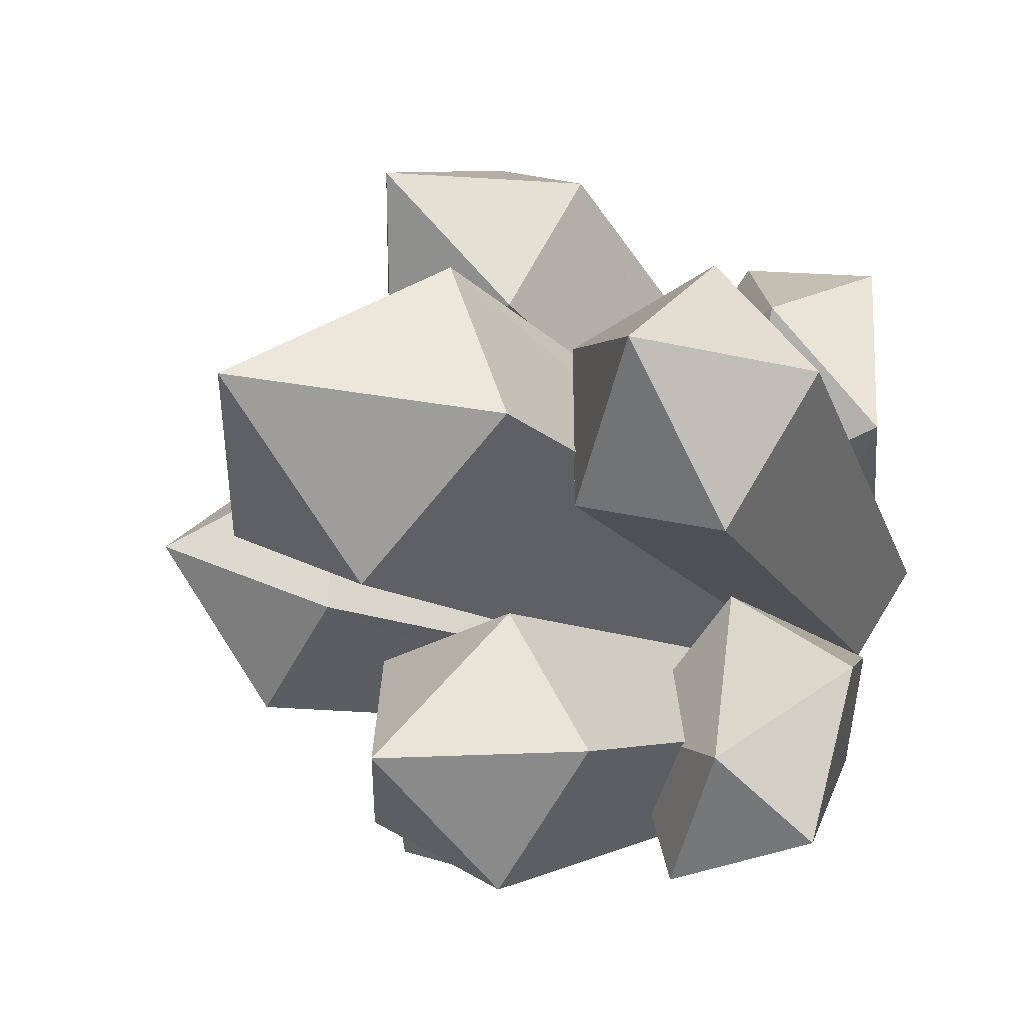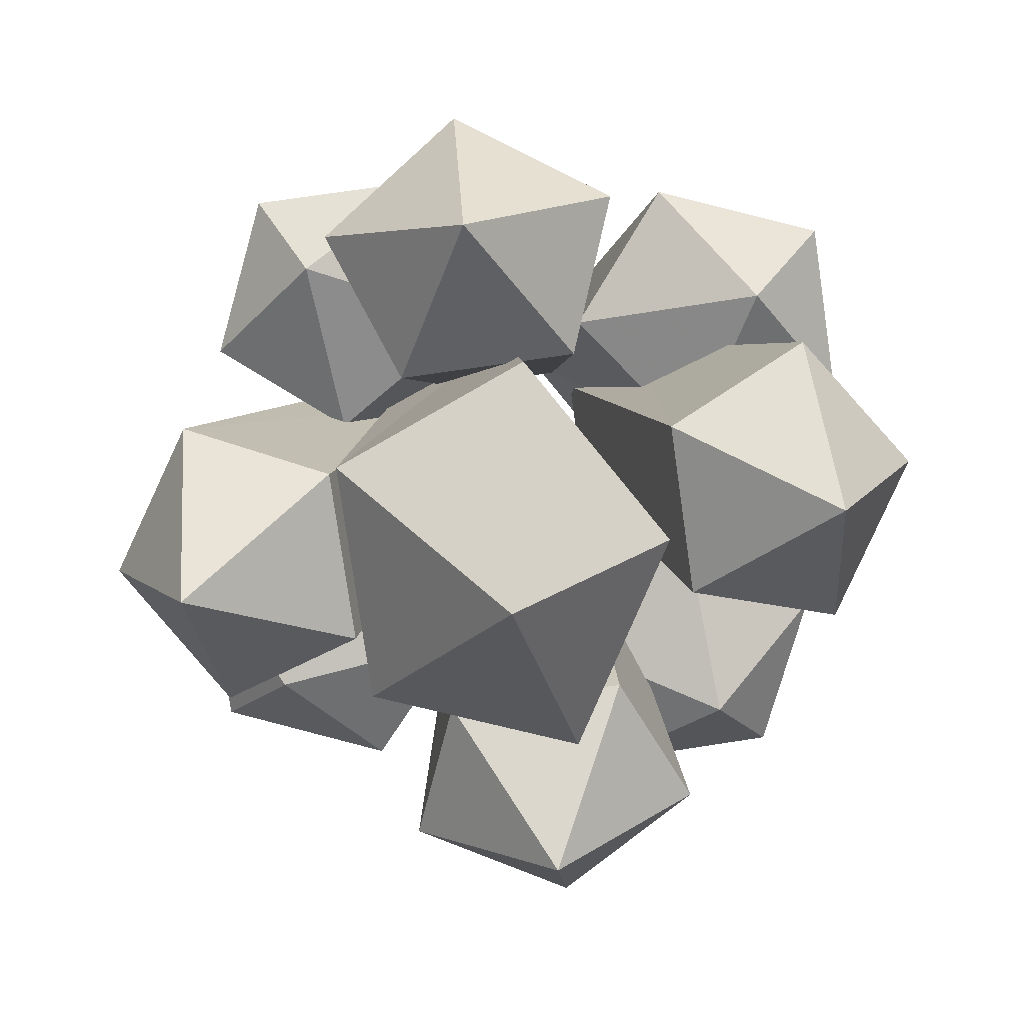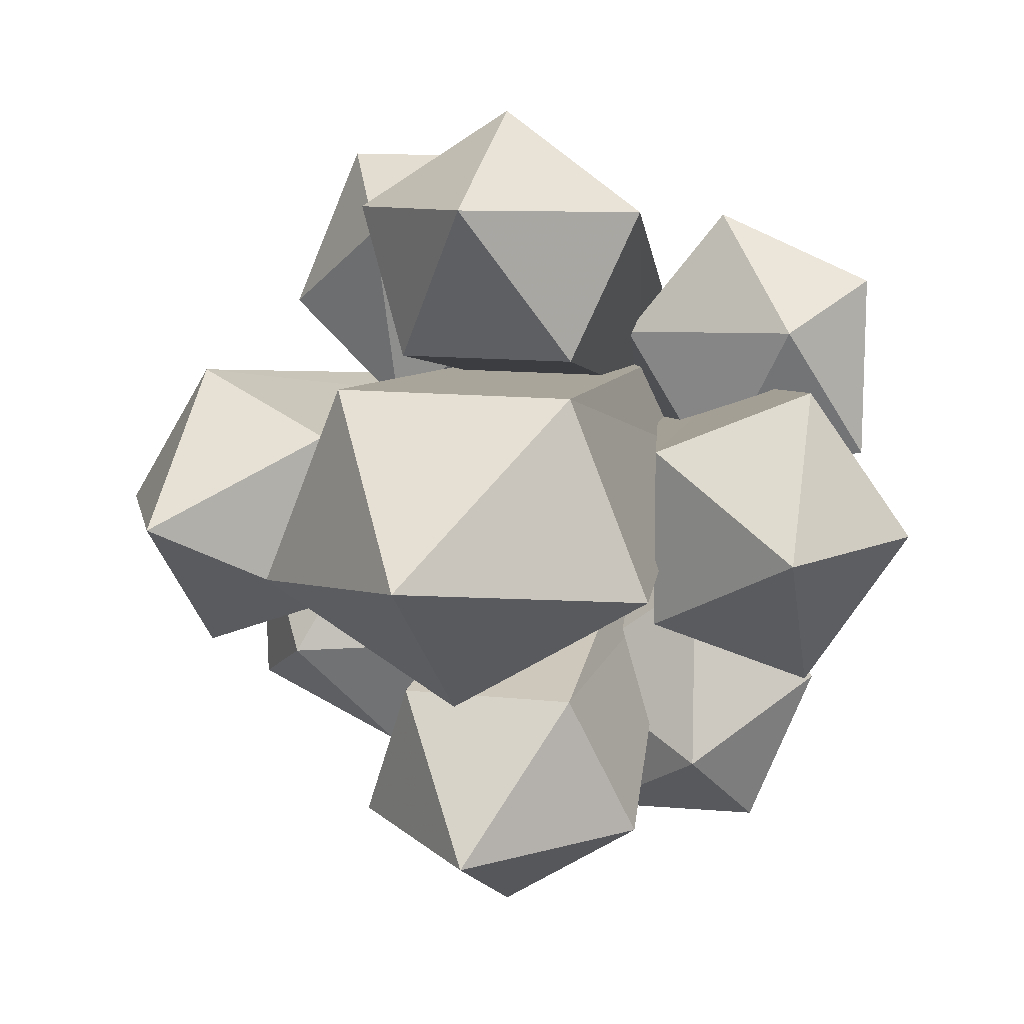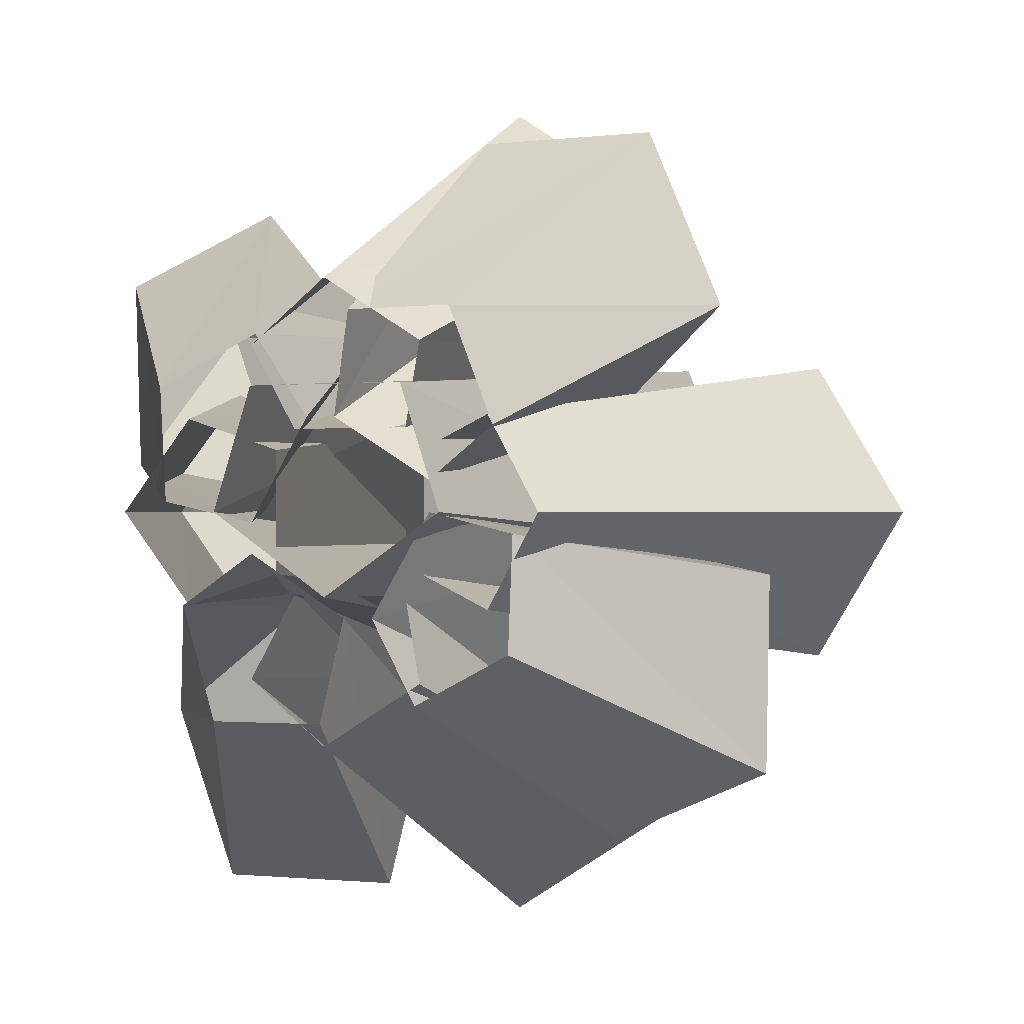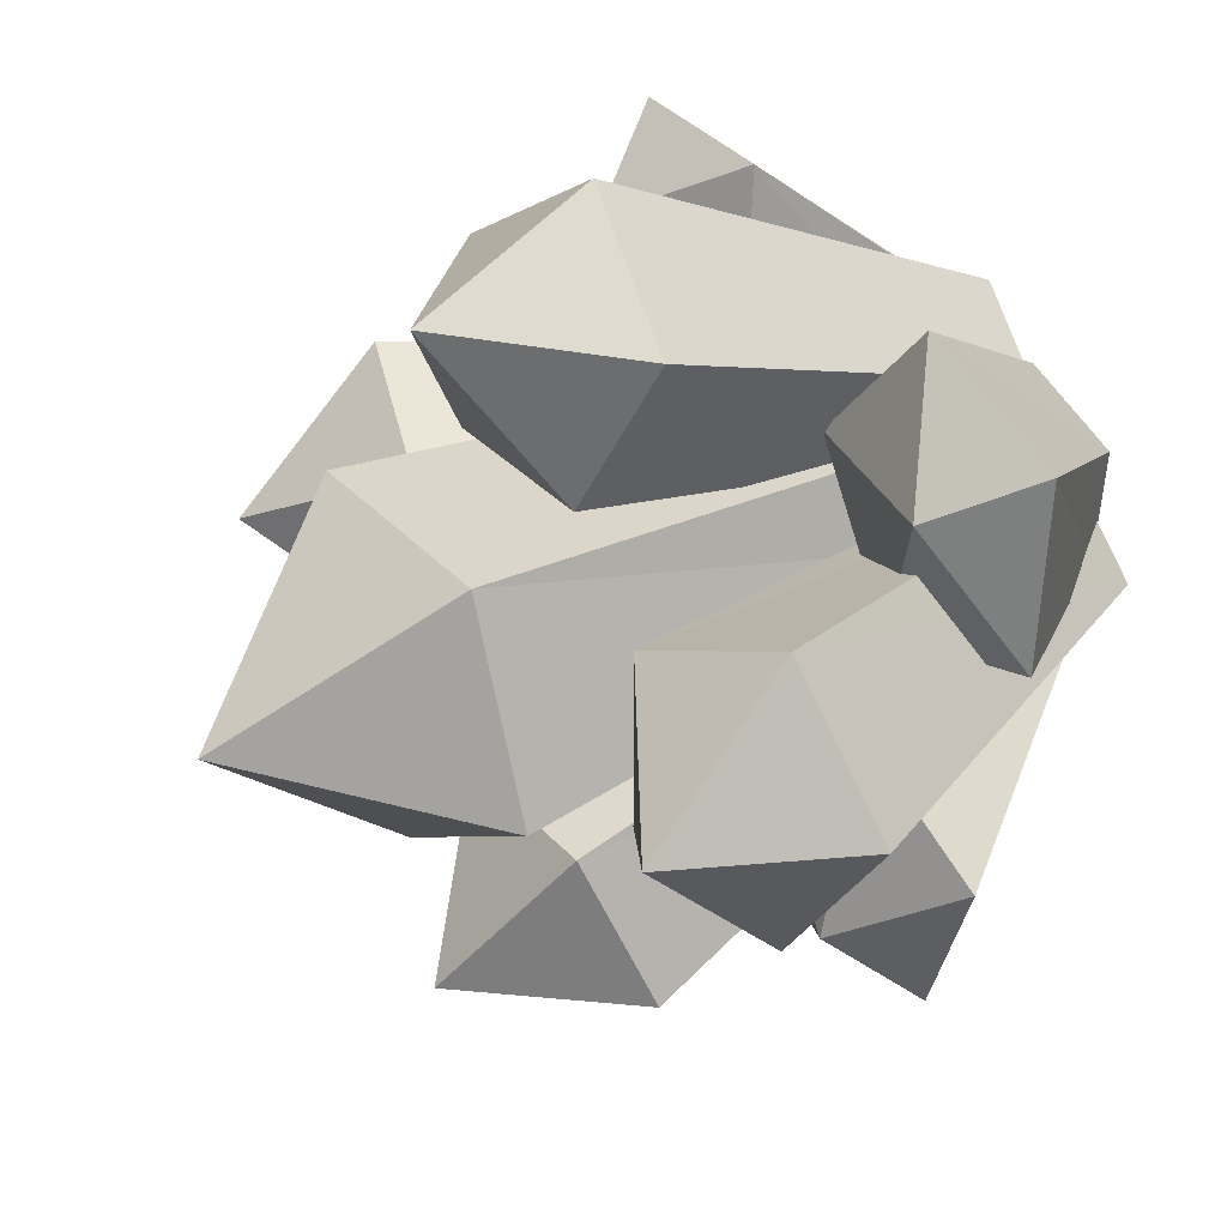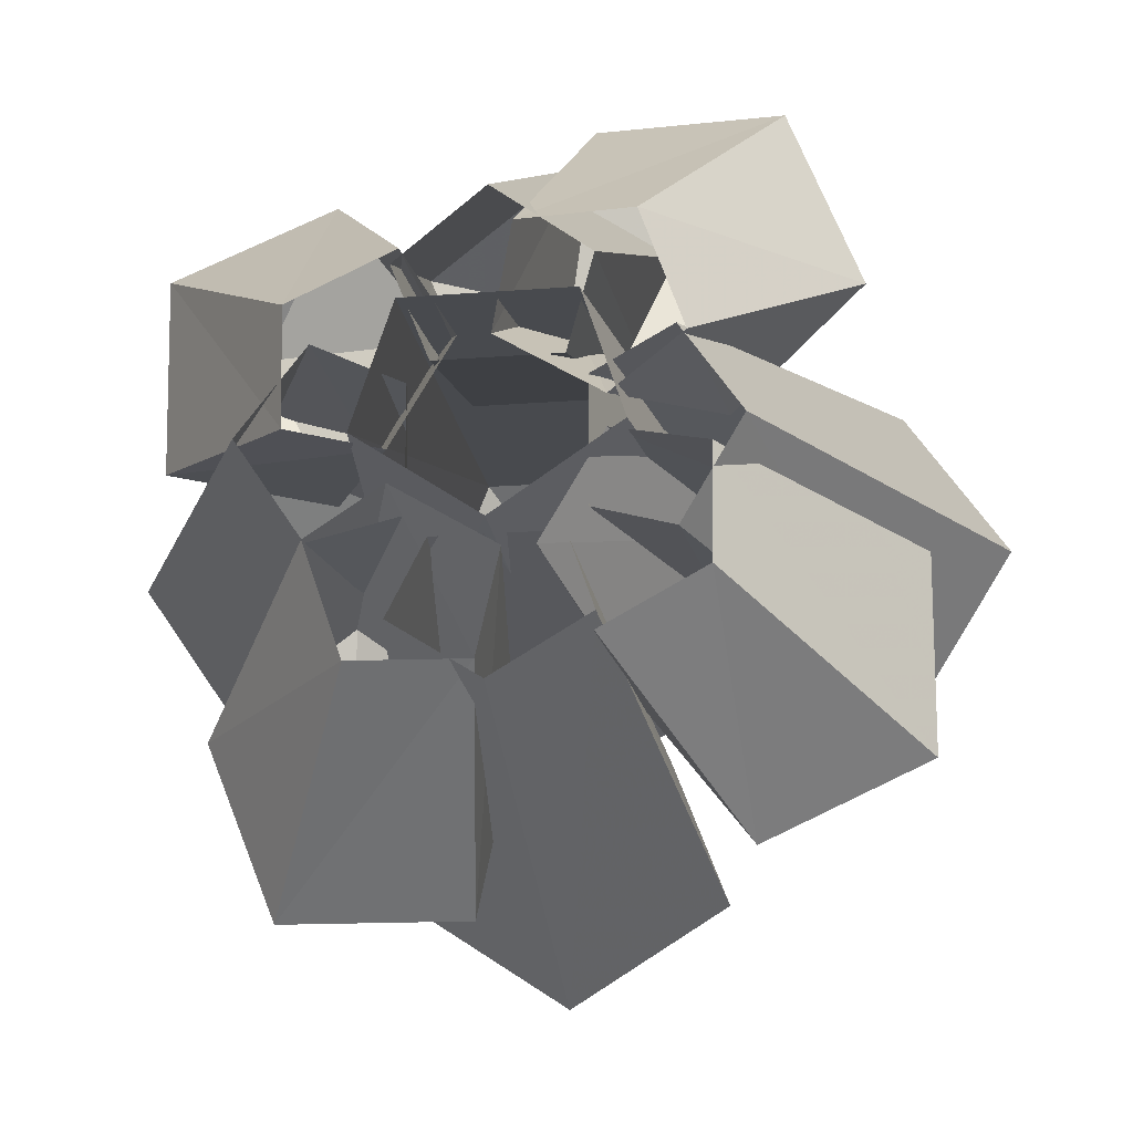
<metadata>
{"format":"obj","ext":"obj","renderer":"f3d","projection":"perspective","resolution":1024,"background":"white","views":[{"elev":-26.3,"azim":43.2,"up":"+Z"},{"elev":-76.9,"azim":98.1,"up":"+Y"},{"elev":11.0,"azim":15.5,"up":"+Z"},{"elev":-0.0,"azim":-155.2,"up":"+Z"},{"elev":31.6,"azim":56.2,"up":"+Z"},{"elev":-16.7,"azim":-170.7,"up":"+Z"}]}
</metadata>
<code>
v -0.09375 -0.5 0.125
v 0.09375 -0.5 0.125
v 0.0625 0 0.09375
v -0.0625 0 0.09375
v -0.1562 -0.5 -0.03125
v 0 -0.6562 0
v 0.1562 -0.5 -0.03125
v 0.09375 0 0
v 0 -0.5 -0.125
v 0 0 -0.0625
v -0.09375 0 0
v 0.1406 -0.4062 -0.07031
v 0.1406 -0.4062 0.07031
v 0.0625 -0.03906 0.04688
v 0.0625 -0.03906 -0.04688
v 0.2578 -0.3672 -0.1172
v 0.2656 -0.4844 0
v 0.2578 -0.3672 0.1172
v 0.125 -0.01562 0.07031
v 0.3359 -0.3438 0
v 0.1719 0 0
v 0.125 -0.01562 -0.07031
v 0.07031 -0.4062 0.1406
v -0.07031 -0.4062 0.1406
v -0.04688 -0.03906 0.0625
v 0.04688 -0.03906 0.0625
v 0.1172 -0.3672 0.2578
v 0 -0.4844 0.2656
v -0.1172 -0.3672 0.2578
v -0.07031 -0.01562 0.125
v 0 -0.3438 0.3359
v 0 0 0.1719
v 0.07031 -0.01562 0.125
v -0.07031 -0.4062 -0.1406
v 0.07031 -0.4062 -0.1406
v 0.04688 -0.03906 -0.0625
v -0.04688 -0.03906 -0.0625
v -0.1172 -0.3672 -0.2578
v 0 -0.4844 -0.2656
v 0.1172 -0.3672 -0.2578
v 0.07031 -0.01562 -0.125
v 0 -0.3438 -0.3359
v 0 0 -0.1719
v -0.07031 -0.01562 -0.125
v -0.1406 -0.4062 0.07031
v -0.1406 -0.4062 -0.07031
v -0.0625 -0.03906 -0.04688
v -0.0625 -0.03906 0.04688
v -0.2578 -0.3672 0.1172
v -0.2656 -0.4844 0
v -0.2578 -0.3672 -0.1172
v -0.125 -0.01562 -0.07031
v -0.3359 -0.3438 0
v -0.1719 0 0
v -0.125 -0.01562 0.07031
v 0.1484 -0.2031 0.01562
v 0.07031 -0.2031 0.1406
v 0.02344 -0.01562 0.07031
v 0.07031 -0.01562 -0.007812
v 0.2734 -0.1797 0.03906
v 0.2188 -0.2422 0.1484
v 0.1484 -0.1797 0.2422
v 0.0625 -0.007812 0.1328
v 0.2734 -0.1719 0.1875
v 0.1406 0 0.09375
v 0.1406 -0.007812 0.007812
v -0.02344 -0.2031 0.1562
v -0.1406 -0.2031 0.07031
v -0.07812 -0.01562 0.02344
v 0 -0.01562 0.07031
v -0.04688 -0.1797 0.2891
v -0.1484 -0.2422 0.2266
v -0.2422 -0.1797 0.1562
v -0.1328 -0.007812 0.0625
v -0.1875 -0.1719 0.2891
v -0.1016 0 0.1484
v -0.01562 -0.007812 0.1484
v 0.01562 -0.2031 -0.1641
v 0.1328 -0.2031 -0.07812
v 0.07031 -0.01562 -0.03125
v -0.007812 -0.01562 -0.07812
v 0.03906 -0.1797 -0.2969
v 0.1406 -0.2422 -0.2344
v 0.2344 -0.1797 -0.1641
v 0.125 -0.007812 -0.07031
v 0.1797 -0.1719 -0.2969
v 0.09375 0 -0.1562
v 0.007812 -0.007812 -0.1562
v -0.1562 -0.2031 -0.02344
v -0.07812 -0.2031 -0.1484
v -0.03125 -0.01562 -0.07812
v -0.07812 -0.01562 0
v -0.2812 -0.1797 -0.04688
v -0.2266 -0.2422 -0.1562
v -0.1562 -0.1797 -0.25
v -0.07031 -0.007812 -0.1406
v -0.2812 -0.1719 -0.1953
v -0.1484 0 -0.1016
v -0.1484 -0.007812 -0.01562
f 1 2 3
f 1 3 4
f 1 4 5
f 1 5 6
f 1 6 2
f 2 6 7
f 2 7 8
f 2 8 3
f 7 9 10
f 7 10 8
f 9 5 11
f 9 11 10
f 5 4 11
f 5 9 6
f 6 9 7
f 12 13 14
f 12 14 15
f 12 15 16
f 12 16 17
f 12 17 13
f 13 17 18
f 13 18 19
f 13 19 14
f 18 20 21
f 18 21 19
f 20 16 22
f 20 22 21
f 16 15 22
f 16 20 17
f 17 20 18
f 23 24 25
f 23 25 26
f 23 26 27
f 23 27 28
f 23 28 24
f 24 28 29
f 24 29 30
f 24 30 25
f 29 31 32
f 29 32 30
f 31 27 33
f 31 33 32
f 27 26 33
f 27 31 28
f 28 31 29
f 34 35 36
f 34 36 37
f 34 37 38
f 34 38 39
f 34 39 35
f 35 39 40
f 35 40 41
f 35 41 36
f 40 42 43
f 40 43 41
f 42 38 44
f 42 44 43
f 38 37 44
f 38 42 39
f 39 42 40
f 45 46 47
f 45 47 48
f 45 48 49
f 45 49 50
f 45 50 46
f 46 50 51
f 46 51 52
f 46 52 47
f 51 53 54
f 51 54 52
f 53 49 55
f 53 55 54
f 49 48 55
f 49 53 50
f 50 53 51
f 56 57 58
f 56 58 59
f 56 59 60
f 56 60 61
f 56 61 57
f 57 61 62
f 57 62 63
f 57 63 58
f 62 64 65
f 62 65 63
f 64 60 66
f 64 66 65
f 60 59 66
f 60 64 61
f 61 64 62
f 67 68 69
f 67 69 70
f 67 70 71
f 67 71 72
f 67 72 68
f 68 72 73
f 68 73 74
f 68 74 69
f 73 75 76
f 73 76 74
f 75 71 77
f 75 77 76
f 71 70 77
f 71 75 72
f 72 75 73
f 78 79 80
f 78 80 81
f 78 81 82
f 78 82 83
f 78 83 79
f 79 83 84
f 79 84 85
f 79 85 80
f 84 86 87
f 84 87 85
f 86 82 88
f 86 88 87
f 82 81 88
f 82 86 83
f 83 86 84
f 89 90 91
f 89 91 92
f 89 92 93
f 89 93 94
f 89 94 90
f 90 94 95
f 90 95 96
f 90 96 91
f 95 97 98
f 95 98 96
f 97 93 99
f 97 99 98
f 93 92 99
f 93 97 94
f 94 97 95

</code>
